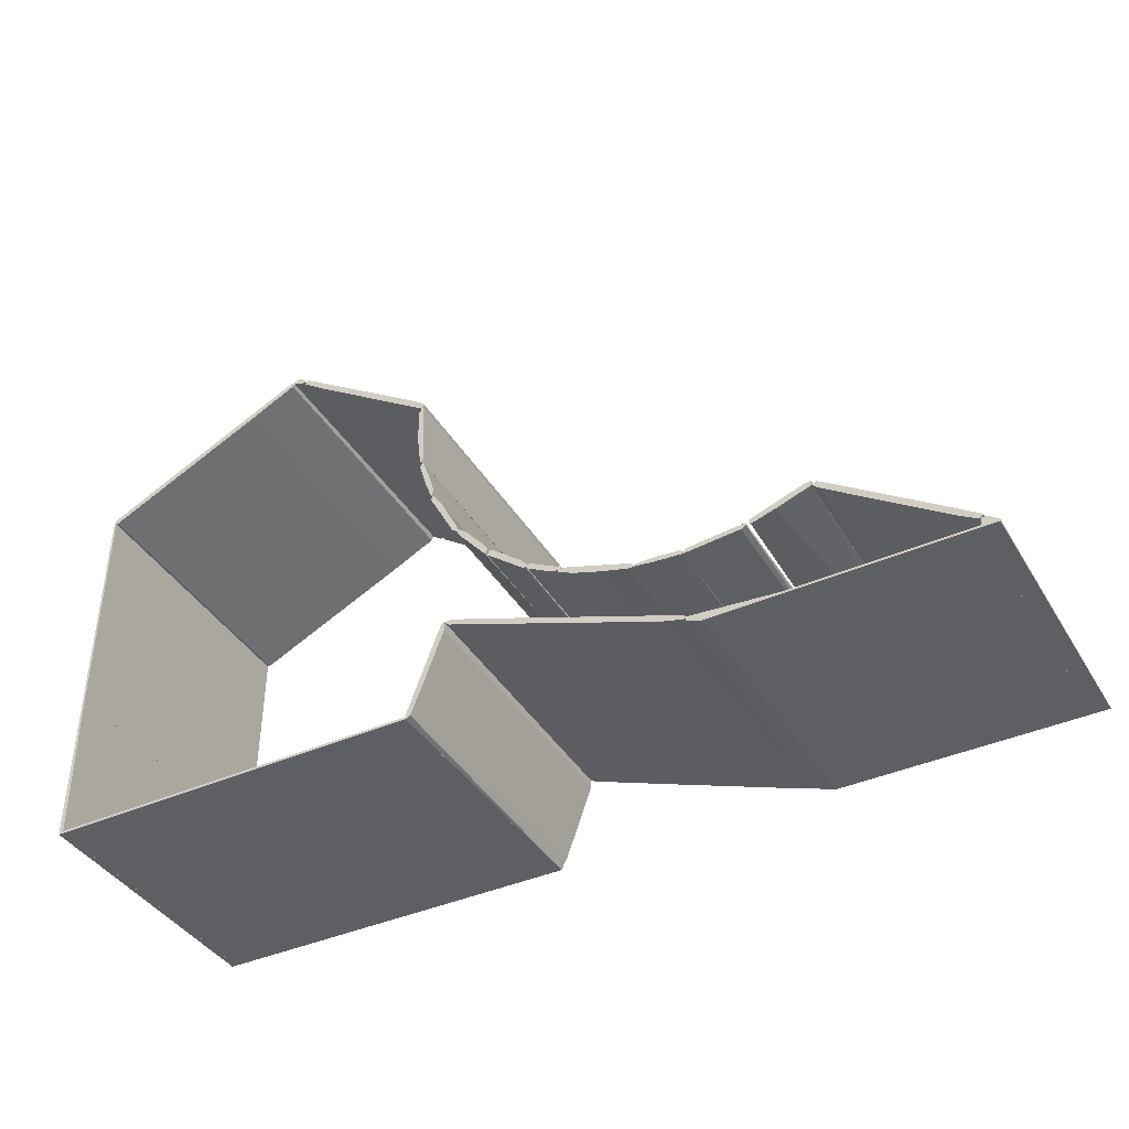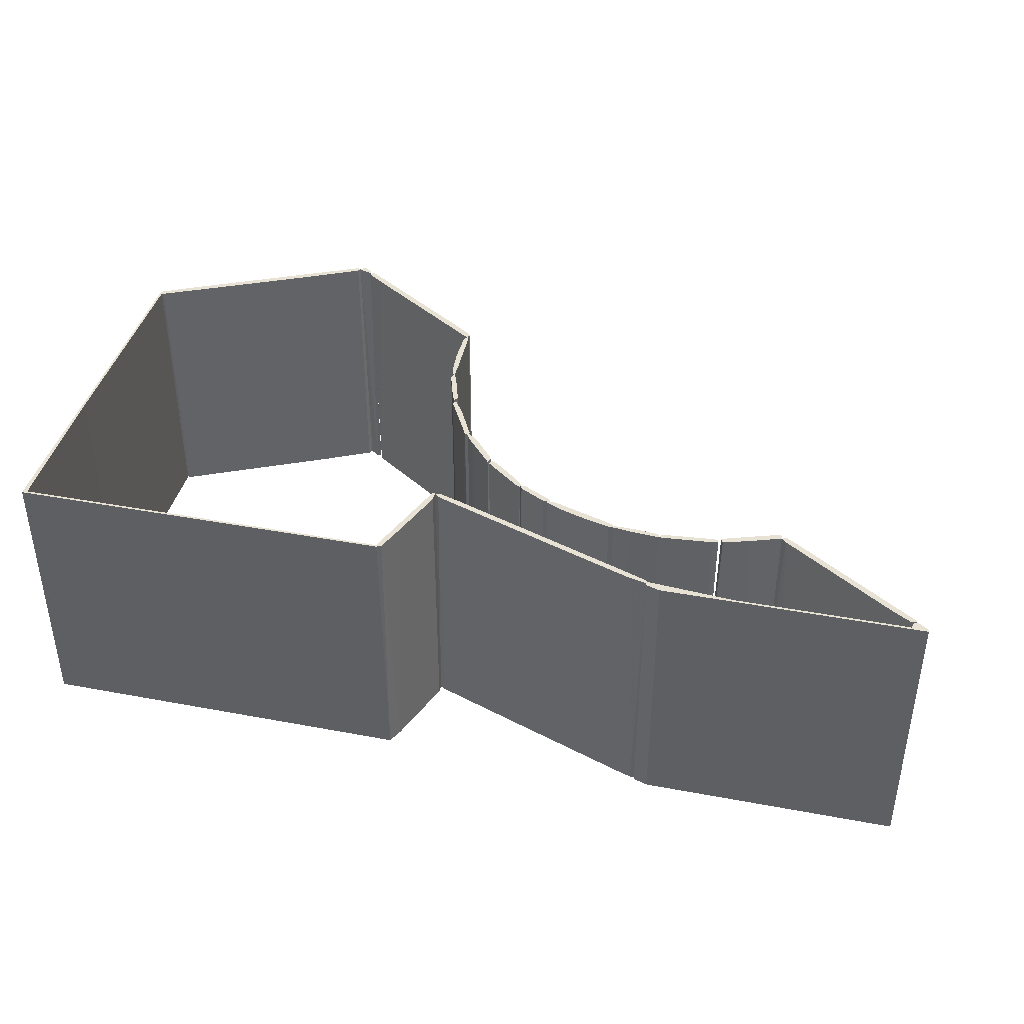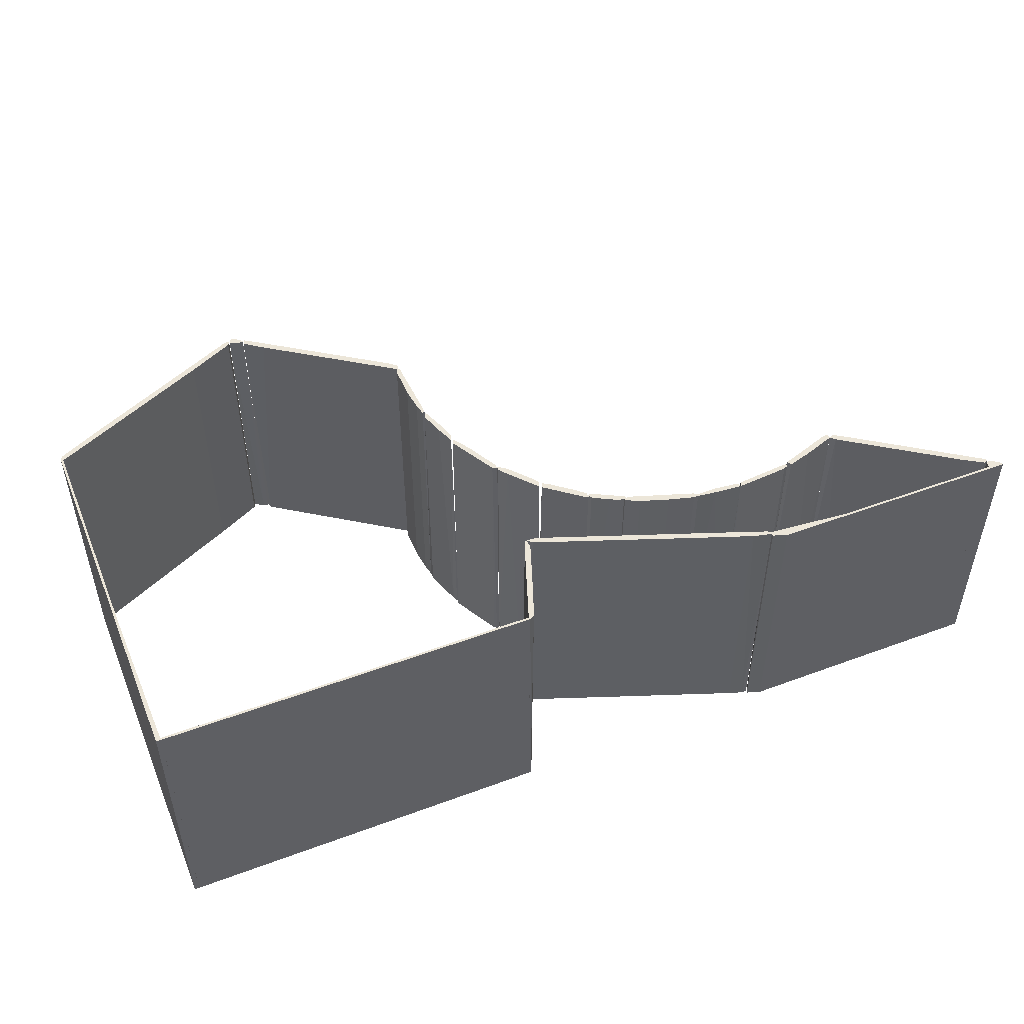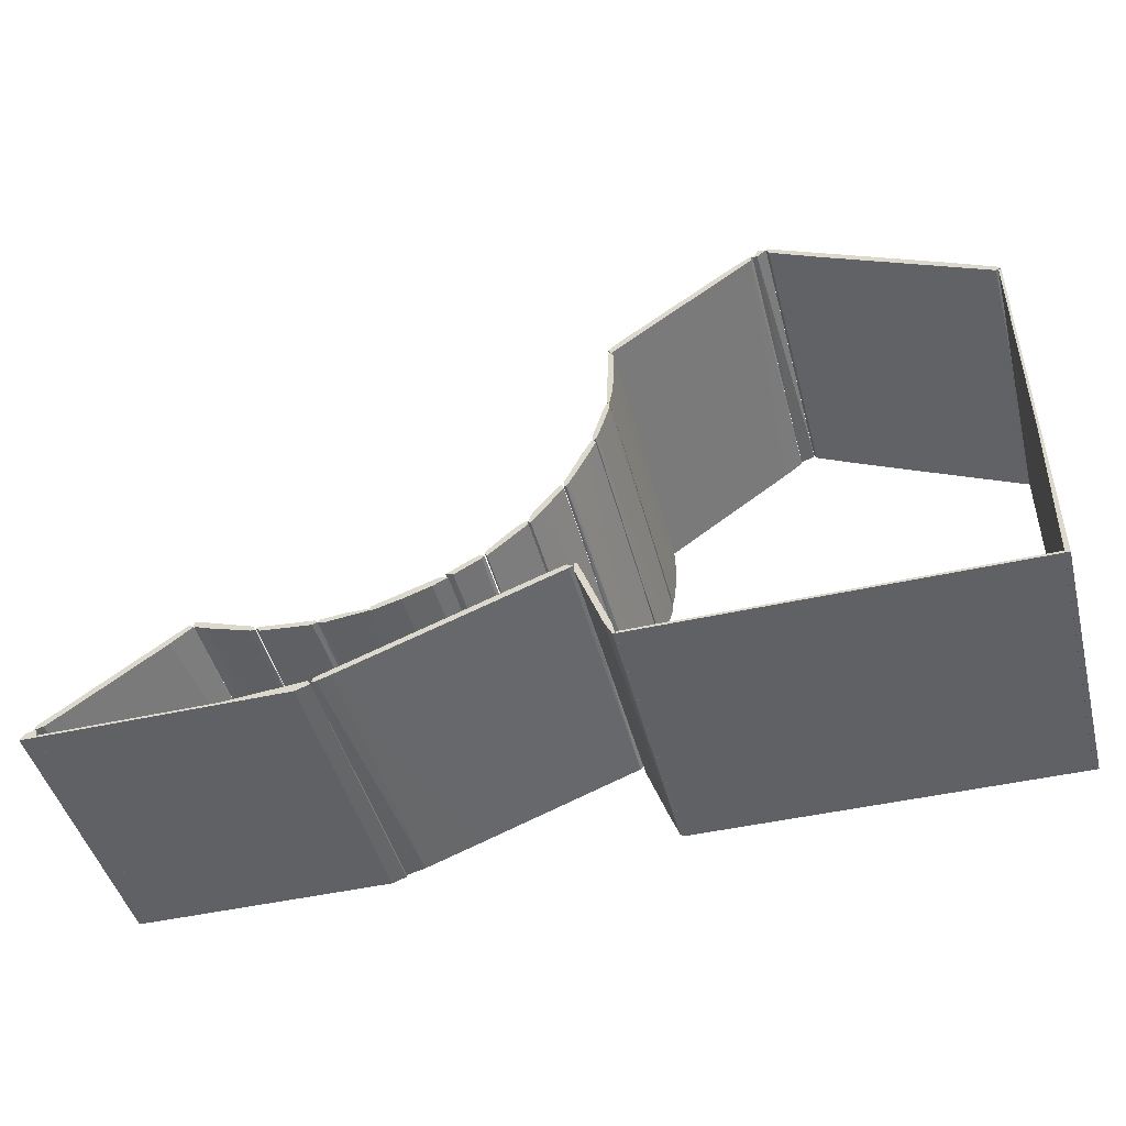
<metadata>
{"format":"obj","ext":"obj","renderer":"f3d","projection":"perspective","resolution":1024,"background":"white","views":[{"elev":-40.3,"azim":28.6,"up":"+Y"},{"elev":39.7,"azim":13.1,"up":"+Z"},{"elev":49.3,"azim":-22.3,"up":"+Z"},{"elev":-46.1,"azim":-165.5,"up":"+Y"}]}
</metadata>
<code>
o convex_0
v -0.2038 -0.03705 0.1513
v -0.2064 -0.2063 -0.1513
v -0.2012 -0.2063 -0.1513
v -0.2064 -0.2063 0.1513
v -0.2064 -0.03705 -0.1513
v -0.2012 -0.2063 0.1513
v -0.2038 -0.03705 -0.1513
v -0.2064 -0.03705 0.1513
f 5 4 8
f 2 3 4
f 3 2 5
f 2 4 5
f 3 1 6
f 4 3 6
f 1 4 6
f 1 3 7
f 5 1 7
f 3 5 7
f 4 1 8
f 1 5 8
o convex_1
v 0.2911 -0.03191 -0.1513
v 0.3347 -0.06523 0.1513
v 0.3347 -0.07037 0.1513
v 0.3347 -0.06523 -0.1513
v 0.2988 -0.03447 0.1513
v 0.2911 -0.03704 -0.1513
v 0.2911 -0.03704 0.1513
v 0.3321 -0.07037 -0.1513
v 0.3116 -0.04473 -0.1513
v 0.3321 -0.07037 0.1513
v 0.327 -0.05754 0.1513
v 0.2988 -0.03447 -0.1513
v 0.2936 -0.03191 0.1513
f 13 20 21
f 10 11 12
f 11 10 13
f 9 12 14
f 11 13 15
f 9 14 15
f 15 14 16
f 12 11 16
f 14 12 16
f 12 9 17
f 11 15 18
f 15 16 18
f 16 11 18
f 10 12 19
f 13 10 19
f 12 17 19
f 17 13 19
f 17 9 20
f 13 17 20
f 9 15 21
f 15 13 21
f 20 9 21
o convex_2
v 0.3347 -0.07037 -0.1513
v 0.3731 -0.08575 0.1513
v 0.3731 -0.08831 0.1513
v 0.3347 -0.0678 0.1513
v 0.3552 -0.0755 -0.1513
v 0.3654 -0.08831 -0.1513
v 0.3552 -0.08318 0.1513
v 0.3731 -0.08575 -0.1513
v 0.3398 -0.0678 0.1513
v 0.3398 -0.0678 -0.1513
v 0.3372 -0.07293 0.1513
v 0.3372 -0.07293 -0.1513
v 0.3654 -0.08831 0.1513
f 24 28 34
f 24 23 25
f 22 26 27
f 24 25 28
f 23 24 29
f 26 23 29
f 27 26 29
f 24 27 29
f 25 23 30
f 23 26 30
f 30 26 31
f 22 25 31
f 26 22 31
f 25 30 31
f 25 22 32
f 28 25 32
f 28 32 33
f 22 27 33
f 27 28 33
f 32 22 33
f 27 24 34
f 28 27 34
o convex_3
v 0.2064 -0.2037 0.1513
v -0.2012 -0.2063 -0.1513
v -0.2012 -0.2063 0.1513
v -0.2012 -0.2037 -0.1513
v 0.2064 -0.2063 -0.1513
v -0.2012 -0.2037 0.1513
v 0.2064 -0.2063 0.1513
v 0.2064 -0.2037 -0.1513
f 39 38 42
f 36 37 38
f 37 36 39
f 36 38 39
f 37 35 40
f 38 37 40
f 35 38 40
f 35 37 41
f 39 35 41
f 37 39 41
f 38 35 42
f 35 39 42
o convex_4
v -0.2038 0.2117 0.1513
v -0.2064 -0.03702 -0.1513
v -0.2064 0.2117 -0.1513
v -0.2038 -0.03702 -0.1513
v -0.2064 -0.03702 0.1513
v -0.2038 0.2117 -0.1513
v -0.2064 0.2117 0.1513
v -0.2038 -0.03702 0.1513
f 47 46 50
f 44 45 46
f 45 44 47
f 44 46 47
f 45 43 48
f 46 45 48
f 43 46 48
f 43 45 49
f 47 43 49
f 45 47 49
f 46 43 50
f 43 47 50
o convex_5
v -0.2012 0.2117 -0.1513
v 0.02954 0.3271 0.1513
v 0.02439 0.3271 0.1513
v 0.02954 0.3271 -0.1513
v -0.173 0.2322 -0.1513
v -0.2038 0.2168 0.1513
v -0.02433 0.2963 0.1513
v -0.2012 0.2117 0.1513
v 0.02695 0.3219 -0.1513
v 0.02439 0.3271 -0.1513
v -0.1576 0.2399 0.1513
v -0.2064 0.2143 -0.1513
v 0.02695 0.3219 0.1513
v -0.02433 0.2963 -0.1513
v -0.1576 0.2399 -0.1513
v -0.1474 0.2373 0.1513
v -0.2064 0.2117 0.1513
v -0.2038 0.2168 -0.1513
f 62 56 68
f 53 52 54
f 54 51 55
f 52 53 56
f 52 56 57
f 57 56 58
f 54 52 59
f 51 54 59
f 53 54 60
f 54 55 60
f 56 53 61
f 55 56 61
f 53 60 61
f 55 51 62
f 52 57 63
f 59 52 63
f 57 59 63
f 51 59 64
f 59 57 64
f 60 55 65
f 55 61 65
f 61 60 65
f 58 51 66
f 57 58 66
f 51 64 66
f 64 57 66
f 51 58 67
f 58 56 67
f 62 51 67
f 56 62 67
f 56 55 68
f 55 62 68
o convex_6
v 0.245 -0.1063 -0.1513
v 0.5013 -0.196 0.1513
v 0.5013 -0.1986 0.1513
v 0.245 -0.1037 0.1513
v 0.4782 -0.1857 -0.1513
v 0.2757 -0.1114 -0.1513
v 0.4962 -0.1986 -0.1513
v 0.2501 -0.1088 0.1513
v 0.2757 -0.1114 0.1513
v 0.4808 -0.1934 0.1513
v 0.4988 -0.1934 0.1513
v 0.3475 -0.1447 -0.1513
v 0.2526 -0.1037 -0.1513
v 0.4988 -0.1934 -0.1513
v 0.4808 -0.1934 -0.1513
v 0.2501 -0.1088 -0.1513
v 0.2526 -0.1037 0.1513
v 0.4244 -0.1729 0.1513
v 0.5013 -0.1986 -0.1513
v 0.4782 -0.1857 0.1513
f 77 79 88
f 71 70 72
f 73 69 74
f 69 73 75
f 71 72 76
f 72 69 76
f 72 70 77
f 73 74 77
f 75 71 78
f 71 76 78
f 77 70 79
f 69 75 80
f 69 72 81
f 74 69 81
f 77 74 81
f 75 73 82
f 79 70 82
f 73 79 82
f 75 78 83
f 80 75 83
f 76 69 84
f 69 80 84
f 80 76 84
f 72 77 85
f 81 72 85
f 77 81 85
f 78 76 86
f 76 80 86
f 83 78 86
f 80 83 86
f 70 71 87
f 71 75 87
f 82 70 87
f 75 82 87
f 73 77 88
f 79 73 88
o convex_7
v 0.2449 -0.1037 0.1513
v 0.2065 -0.2063 -0.1513
v 0.209 -0.2063 -0.1513
v 0.2449 -0.1037 -0.1513
v 0.2244 -0.1704 0.1513
v 0.2065 -0.2011 0.1513
v 0.2449 -0.114 -0.1513
v 0.2372 -0.1165 -0.1513
v 0.2424 -0.1037 0.1513
v 0.2116 -0.2037 0.1513
v 0.2449 -0.114 0.1513
v 0.2167 -0.1909 -0.1513
v 0.209 -0.1934 -0.1513
v 0.2372 -0.1165 0.1513
v 0.2065 -0.2063 0.1513
v 0.2424 -0.1037 -0.1513
f 97 92 104
f 91 90 92
f 93 89 94
f 91 92 95
f 92 89 95
f 92 90 96
f 89 92 97
f 94 89 97
f 93 94 98
f 89 93 99
f 95 89 99
f 93 95 99
f 91 95 100
f 95 93 100
f 98 91 100
f 93 98 100
f 90 94 101
f 96 90 101
f 96 101 102
f 94 97 102
f 97 96 102
f 101 94 102
f 90 91 103
f 94 90 103
f 91 98 103
f 98 94 103
f 92 96 104
f 96 97 104
o convex_8
v 0.5013 -0.1191 -0.1513
v 0.5654 -0.1114 0.1513
v 0.5654 -0.114 0.1513
v 0.5654 -0.1114 -0.1513
v 0.5039 -0.1165 0.1513
v 0.5065 -0.1216 -0.1513
v 0.5013 -0.1216 0.1513
v 0.5603 -0.1165 -0.1513
v 0.5603 -0.1165 0.1513
v 0.5039 -0.1165 -0.1513
v 0.5577 -0.1114 0.1513
v 0.5577 -0.1114 -0.1513
f 114 115 116
f 106 107 108
f 107 106 109
f 105 108 110
f 109 105 111
f 107 109 111
f 105 110 111
f 108 107 112
f 110 108 112
f 107 111 113
f 111 110 113
f 110 112 113
f 112 107 113
f 108 105 114
f 105 109 114
f 114 109 115
f 106 108 115
f 109 106 115
f 115 108 116
f 108 114 116
o convex_9
v 0.02954 0.3271 -0.1513
v 0.04493 0.3219 0.1513
v 0.04493 0.3194 0.1513
v 0.02954 0.3245 0.1513
v 0.03723 0.3296 0.1513
v 0.04493 0.3194 -0.1513
v 0.03723 0.3296 -0.1513
v 0.0398 0.3194 -0.1513
v 0.03211 0.3296 0.1513
f 121 123 125
f 119 118 120
f 120 118 121
f 118 119 122
f 122 117 123
f 121 118 123
f 118 122 123
f 119 120 124
f 120 117 124
f 122 119 124
f 117 122 124
f 117 120 125
f 120 121 125
f 123 117 125
o convex_10
v 0.04494 0.3219 -0.1513
v 0.2064 0.2091 0.1513
v 0.2013 0.2143 0.1513
v 0.04494 0.3168 0.1513
v 0.2039 0.204 -0.1513
v 0.2013 0.2143 -0.1513
v 0.0629 0.3117 0.1513
v 0.2039 0.204 0.1513
v 0.04751 0.3142 -0.1513
v 0.0629 0.3117 -0.1513
v 0.06546 0.3014 0.1513
v 0.04751 0.3219 0.1513
v 0.1911 0.2219 -0.1513
v 0.1911 0.2219 0.1513
v 0.2064 0.2091 -0.1513
f 130 131 140
f 127 128 129
f 128 127 131
f 130 126 131
f 129 128 132
f 127 129 133
f 130 127 133
f 129 126 134
f 126 130 134
f 131 126 135
f 133 129 136
f 130 133 136
f 134 130 136
f 129 134 136
f 126 129 137
f 129 132 137
f 135 126 137
f 132 135 137
f 128 131 138
f 131 135 138
f 135 132 138
f 132 128 139
f 128 138 139
f 138 132 139
f 127 130 140
f 131 127 140
o convex_11
v 0.5654 -0.114 -0.1513
v 0.6321 -0.08832 0.1513
v 0.6321 -0.09345 0.1513
v 0.6321 -0.08832 -0.1513
v 0.568 -0.1088 0.1513
v 0.5706 -0.114 0.1513
v 0.6193 -0.09858 -0.1513
v 0.568 -0.1088 -0.1513
v 0.627 -0.08832 -0.1513
v 0.627 -0.08832 0.1513
v 0.5706 -0.114 -0.1513
v 0.5962 -0.1063 0.1513
v 0.6321 -0.09345 -0.1513
f 147 144 153
f 142 143 144
f 143 142 145
f 145 141 146
f 143 145 146
f 141 144 147
f 144 141 148
f 141 145 148
f 148 145 149
f 142 144 149
f 144 148 149
f 145 142 150
f 149 145 150
f 142 149 150
f 146 141 151
f 141 147 151
f 151 147 152
f 143 146 152
f 147 143 152
f 146 151 152
f 144 143 153
f 143 147 153
o convex_12
v 0.5013 -0.2011 -0.1513
v 0.5936 -0.2037 0.1513
v 0.5936 -0.2063 0.1513
v 0.5936 -0.2037 -0.1513
v 0.5013 -0.196 0.1513
v 0.5167 -0.2063 0.1513
v 0.5167 -0.2063 -0.1513
v 0.5039 -0.196 -0.1513
v 0.5936 -0.2063 -0.1513
v 0.5013 -0.2011 0.1513
f 159 158 163
f 155 156 157
f 156 155 158
f 156 158 159
f 154 157 160
f 156 159 160
f 159 154 160
f 155 157 161
f 157 154 161
f 154 158 161
f 158 155 161
f 157 156 162
f 156 160 162
f 160 157 162
f 158 154 163
f 154 159 163
o convex_13
v 0.6552 -0.1114 -0.1513
v 0.7834 -0.1934 0.1513
v 0.7808 -0.1909 0.1513
v 0.6321 -0.09345 0.1513
v 0.6372 -0.09089 -0.1513
v 0.7731 -0.1934 -0.1513
v 0.7577 -0.1832 0.1513
v 0.7808 -0.1909 -0.1513
v 0.6526 -0.1011 0.1513
v 0.6372 -0.09859 0.1513
v 0.6321 -0.09345 -0.1513
v 0.7782 -0.196 0.1513
v 0.6372 -0.09089 0.1513
v 0.7834 -0.196 -0.1513
v 0.6526 -0.1011 -0.1513
v 0.7577 -0.1832 -0.1513
f 169 170 179
f 165 166 167
f 164 168 169
f 165 167 170
f 166 165 171
f 169 168 171
f 167 166 172
f 166 171 172
f 164 170 173
f 170 167 173
f 168 164 174
f 167 168 174
f 164 173 174
f 173 167 174
f 170 169 175
f 165 170 175
f 168 167 176
f 167 172 176
f 172 168 176
f 171 165 177
f 169 171 177
f 175 169 177
f 165 175 177
f 171 168 178
f 168 172 178
f 172 171 178
f 164 169 179
f 170 164 179
o convex_14
v 0.2244 0.07066 0.1513
v 0.2526 0.00912 -0.1513
v 0.2552 0.00912 -0.1513
v 0.2244 0.07066 -0.1513
v 0.2218 0.06553 0.1513
v 0.2552 0.01425 0.1513
v 0.25 0.01169 0.1513
v 0.2218 0.06553 -0.1513
v 0.2372 0.05014 -0.1513
v 0.2372 0.05014 0.1513
v 0.2552 0.01425 -0.1513
v 0.25 0.01169 -0.1513
v 0.227 0.06809 -0.1513
v 0.2295 0.05014 -0.1513
v 0.2552 0.00912 0.1513
f 185 186 194
f 182 181 183
f 180 183 184
f 180 184 185
f 185 184 186
f 183 181 187
f 184 183 187
f 182 183 188
f 185 188 189
f 180 185 189
f 185 182 190
f 182 188 190
f 188 185 190
f 181 186 191
f 187 181 191
f 183 180 192
f 188 183 192
f 189 188 192
f 180 189 192
f 186 184 193
f 184 187 193
f 191 186 193
f 187 191 193
f 181 182 194
f 182 185 194
f 186 181 194
o convex_15
v 0.2552 0.01168 0.1513
v 0.2885 -0.03447 -0.1513
v 0.2911 -0.03447 -0.1513
v 0.2578 0.01168 -0.1513
v 0.2885 -0.02421 0.1513
v 0.2885 -0.03447 0.1513
v 0.2552 0.006551 -0.1513
v 0.2885 -0.02421 -0.1513
v 0.2629 -0.003704 0.1513
v 0.2654 0.00399 0.1513
v 0.2731 -0.01652 -0.1513
v 0.2911 -0.02934 0.1513
v 0.2552 0.006551 0.1513
v 0.2654 0.00399 -0.1513
f 204 202 208
f 197 196 198
f 196 197 200
f 199 195 200
f 198 196 201
f 195 198 201
f 197 198 202
f 200 195 203
f 198 195 204
f 195 199 204
f 199 202 204
f 196 200 205
f 201 196 205
f 200 203 205
f 203 201 205
f 200 197 206
f 199 200 206
f 197 202 206
f 202 199 206
f 195 201 207
f 203 195 207
f 201 203 207
f 202 198 208
f 198 204 208
o convex_16
v 0.209 0.1245 0.1513
v 0.2218 0.07066 -0.1513
v 0.2244 0.07066 -0.1513
v 0.2218 0.07066 0.1513
v 0.2065 0.1168 -0.1513
v 0.2116 0.1194 -0.1513
v 0.2244 0.07836 0.1513
v 0.2065 0.1168 0.1513
v 0.2244 0.07836 -0.1513
v 0.2193 0.07579 -0.1513
v 0.2065 0.1245 -0.1513
v 0.2142 0.09117 0.1513
v 0.2167 0.104 0.1513
f 215 217 221
f 210 211 212
f 211 210 213
f 211 213 214
f 212 211 215
f 209 212 215
f 212 209 216
f 211 214 217
f 215 211 217
f 210 212 218
f 213 210 218
f 209 214 219
f 214 213 219
f 216 209 219
f 213 216 219
f 212 216 220
f 216 213 220
f 218 212 220
f 213 218 220
f 214 209 221
f 209 215 221
f 217 214 221
o convex_17
v 0.2039 0.204 0.1513
v 0.2065 0.1245 -0.1513
v 0.209 0.1245 -0.1513
v 0.2039 0.204 -0.1513
v 0.2013 0.163 0.1513
v 0.209 0.1245 0.1513
v 0.2065 0.204 -0.1513
v 0.2013 0.1989 -0.1513
v 0.2065 0.204 0.1513
v 0.2013 0.163 -0.1513
v 0.2039 0.1373 0.1513
v 0.2013 0.1989 0.1513
v 0.209 0.1399 0.1513
v 0.209 0.1399 -0.1513
v 0.2065 0.1245 0.1513
v 0.2039 0.1373 -0.1513
f 232 231 237
f 224 223 225
f 223 224 227
f 222 226 227
f 224 225 228
f 225 222 228
f 225 223 229
f 222 225 229
f 222 227 230
f 228 222 230
f 229 223 231
f 226 229 231
f 227 226 232
f 226 231 232
f 226 222 233
f 222 229 233
f 229 226 233
f 227 224 234
f 230 227 234
f 228 230 234
f 224 228 235
f 234 224 235
f 228 234 235
f 223 227 236
f 232 223 236
f 227 232 236
f 231 223 237
f 223 232 237
o convex_18
v 0.386 -0.09858 -0.1513
v 0.4501 -0.114 0.1513
v 0.4501 -0.1165 0.1513
v 0.3706 -0.08832 0.1513
v 0.4475 -0.1114 -0.1513
v 0.3783 -0.08832 -0.1513
v 0.386 -0.09858 0.1513
v 0.4449 -0.1165 -0.1513
v 0.3783 -0.08832 0.1513
v 0.4167 -0.1088 0.1513
v 0.3706 -0.09088 -0.1513
v 0.4475 -0.1114 0.1513
v 0.4167 -0.1088 -0.1513
v 0.4449 -0.1165 0.1513
v 0.3706 -0.09088 0.1513
v 0.4501 -0.1165 -0.1513
f 240 245 253
f 240 239 241
f 242 238 243
f 240 241 244
f 238 242 245
f 241 239 246
f 242 243 246
f 243 241 246
f 244 238 247
f 240 244 247
f 241 243 248
f 243 238 248
f 238 244 248
f 239 242 249
f 246 239 249
f 242 246 249
f 238 245 250
f 247 238 250
f 245 247 250
f 245 240 251
f 240 247 251
f 247 245 251
f 244 241 252
f 241 248 252
f 248 244 252
f 239 240 253
f 242 239 253
f 245 242 253
o convex_19
v 0.4501 -0.1165 -0.1513
v 0.5013 -0.1191 0.1513
v 0.5013 -0.1216 0.1513
v 0.5013 -0.1191 -0.1513
v 0.4501 -0.114 0.1513
v 0.4731 -0.114 -0.1513
v 0.4988 -0.1165 0.1513
v 0.4962 -0.1216 -0.1513
v 0.4501 -0.1165 0.1513
v 0.4731 -0.114 0.1513
v 0.4501 -0.114 -0.1513
v 0.4988 -0.1165 -0.1513
v 0.4706 -0.1191 0.1513
f 256 262 266
f 255 256 257
f 256 255 258
f 257 254 259
f 255 257 260
f 258 255 260
f 257 256 261
f 254 257 261
f 258 254 262
f 256 258 262
f 259 258 263
f 258 260 263
f 260 259 263
f 254 258 264
f 258 259 264
f 259 254 264
f 257 259 265
f 260 257 265
f 259 260 265
f 254 261 266
f 261 256 266
f 262 254 266
o convex_20
v 0.5936 -0.2063 -0.1513
v 0.7783 -0.2037 0.1513
v 0.5936 -0.2037 0.1513
v 0.7783 -0.2063 0.1513
v 0.7783 -0.2037 -0.1513
v 0.5936 -0.2063 0.1513
v 0.5936 -0.2037 -0.1513
v 0.7783 -0.2063 -0.1513
f 271 270 274
f 268 269 270
f 269 268 271
f 268 270 271
f 269 267 272
f 270 269 272
f 267 270 272
f 267 269 273
f 271 267 273
f 269 271 273
f 270 267 274
f 267 271 274
o convex_21
v 0.7808 -0.196 -0.1513
v 0.7962 -0.2037 0.1513
v 0.7962 -0.2063 0.1513
v 0.7783 -0.2063 0.1513
v 0.7962 -0.2063 -0.1513
v 0.7783 -0.2063 -0.1513
v 0.7808 -0.196 0.1513
v 0.7911 -0.1986 -0.1513
v 0.786 -0.196 0.1513
f 276 282 283
f 277 276 278
f 276 277 279
f 277 278 279
f 278 275 280
f 275 279 280
f 279 278 280
f 278 276 281
f 275 278 281
f 279 275 282
f 276 279 282
f 281 276 283
f 275 281 283
f 282 275 283

</code>
